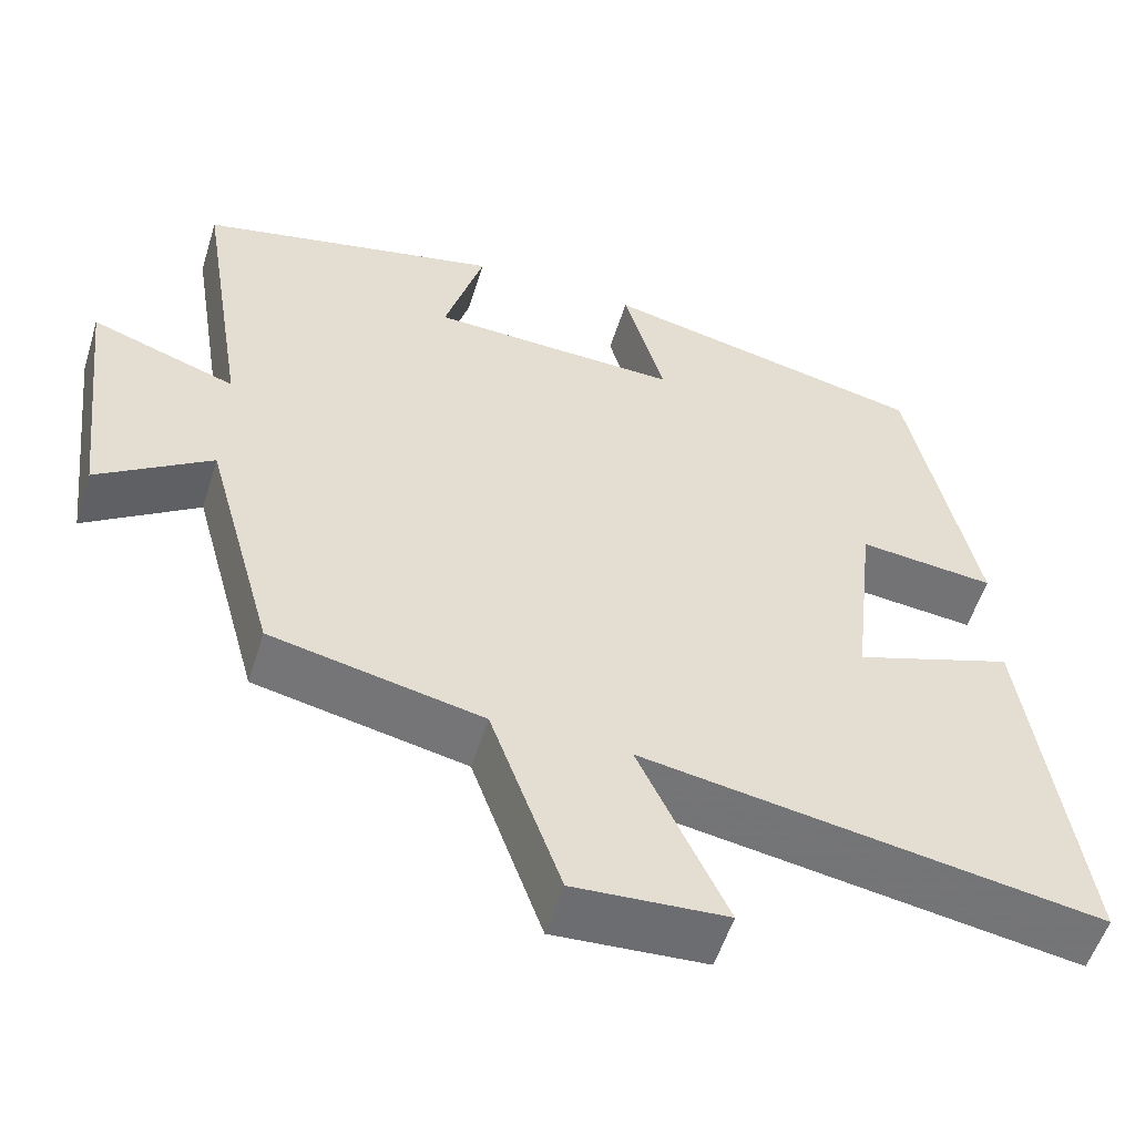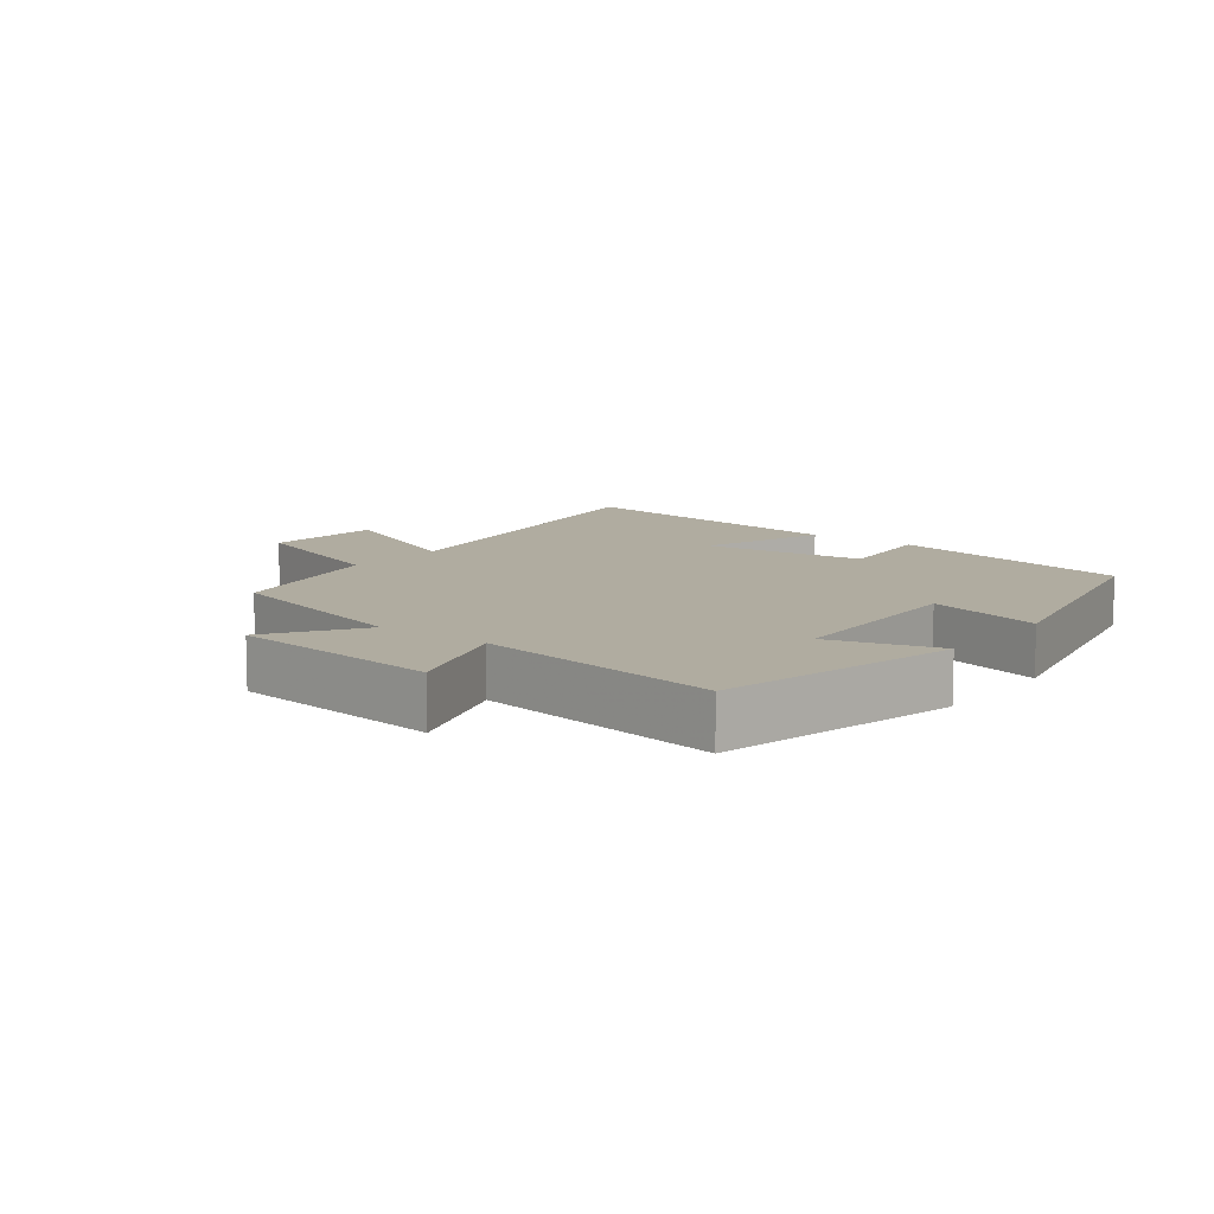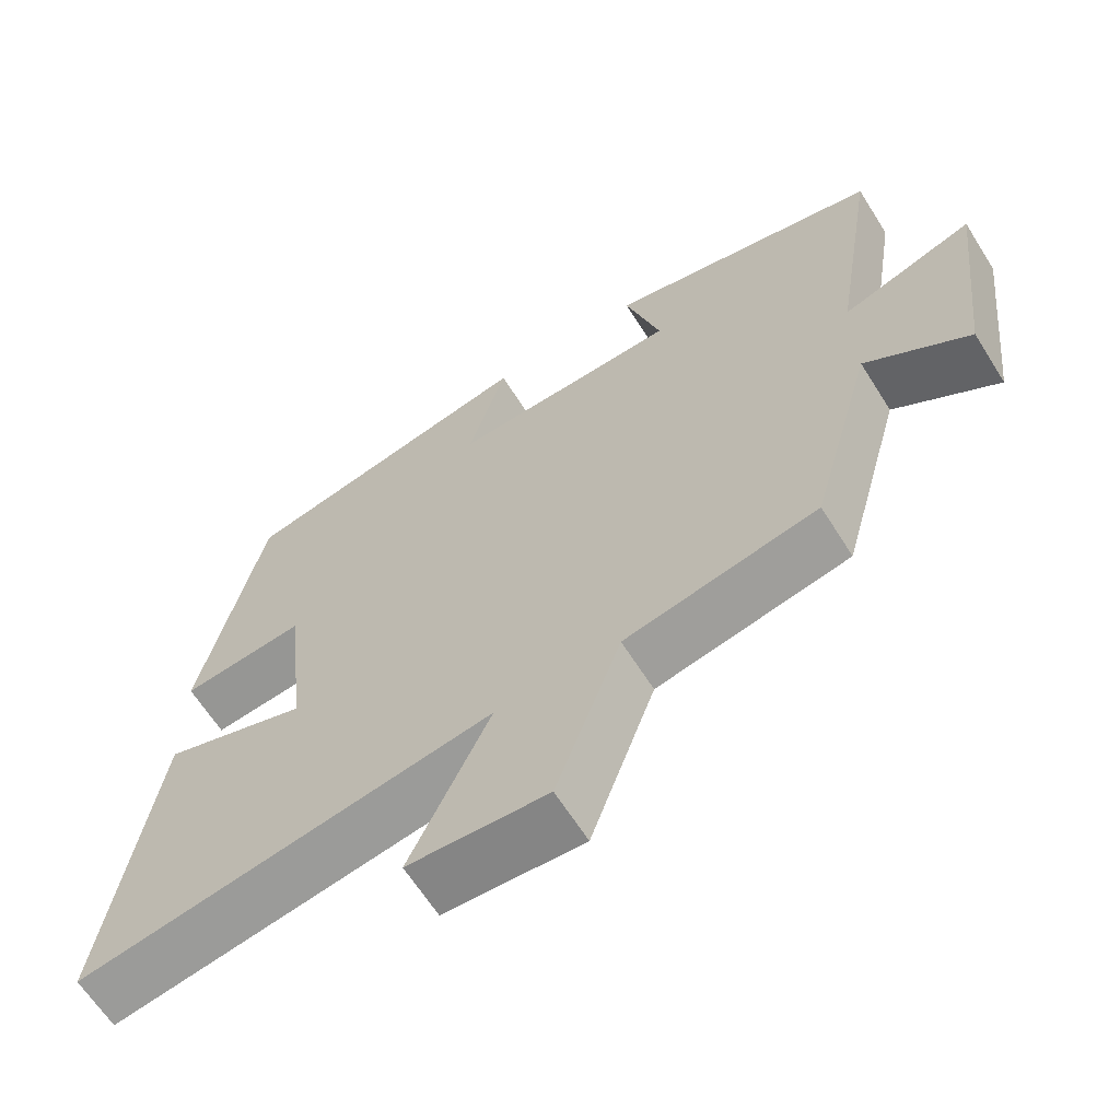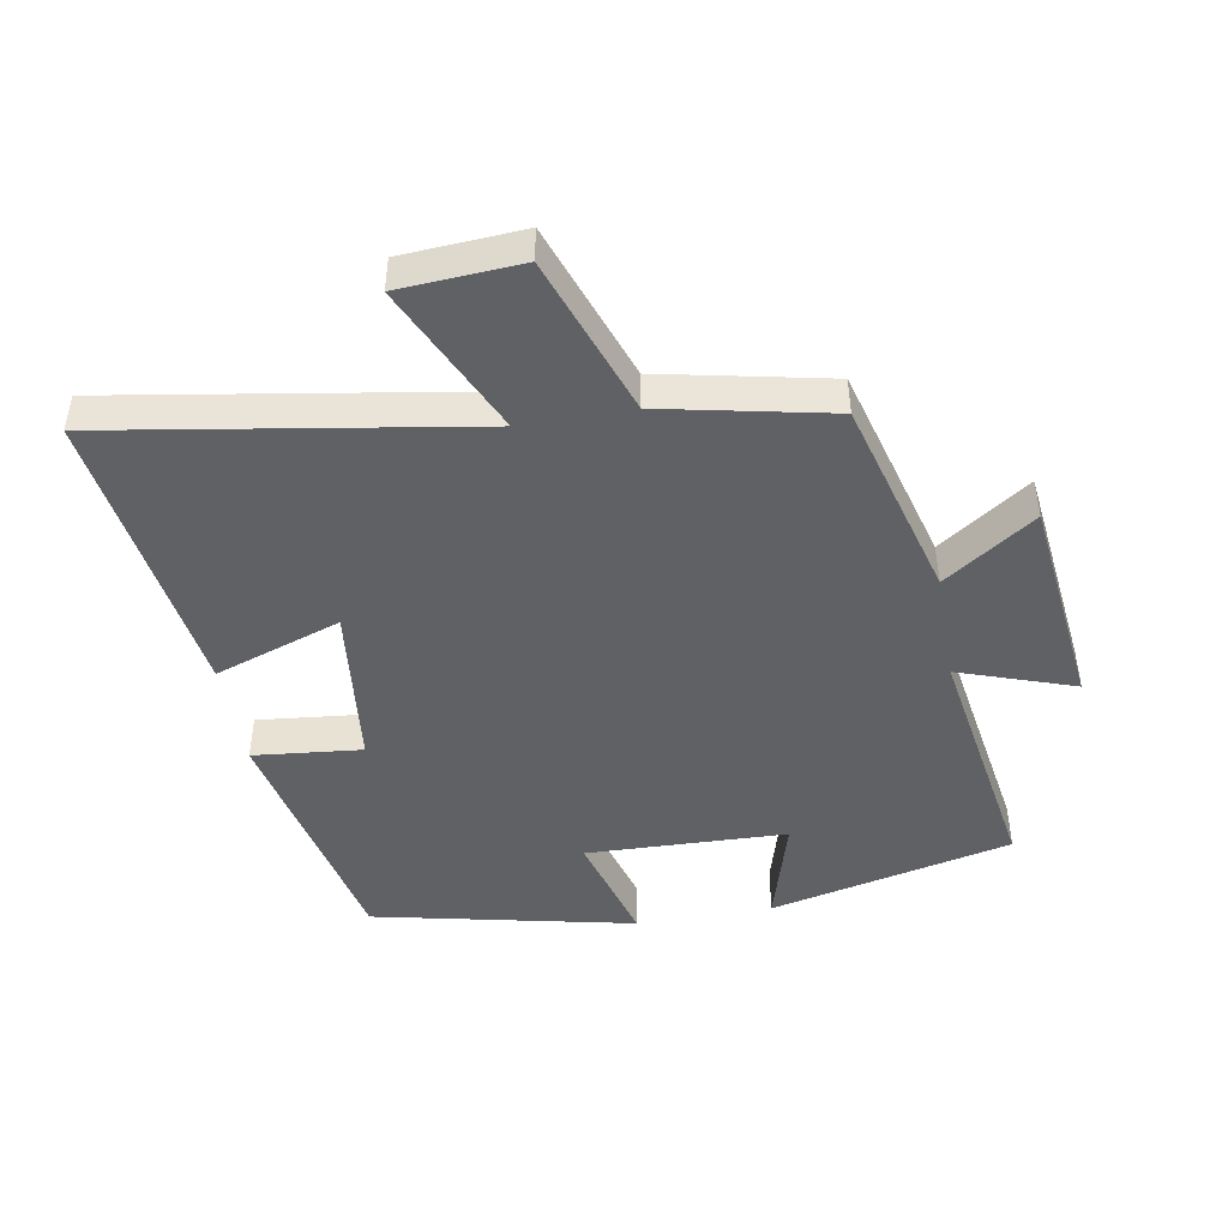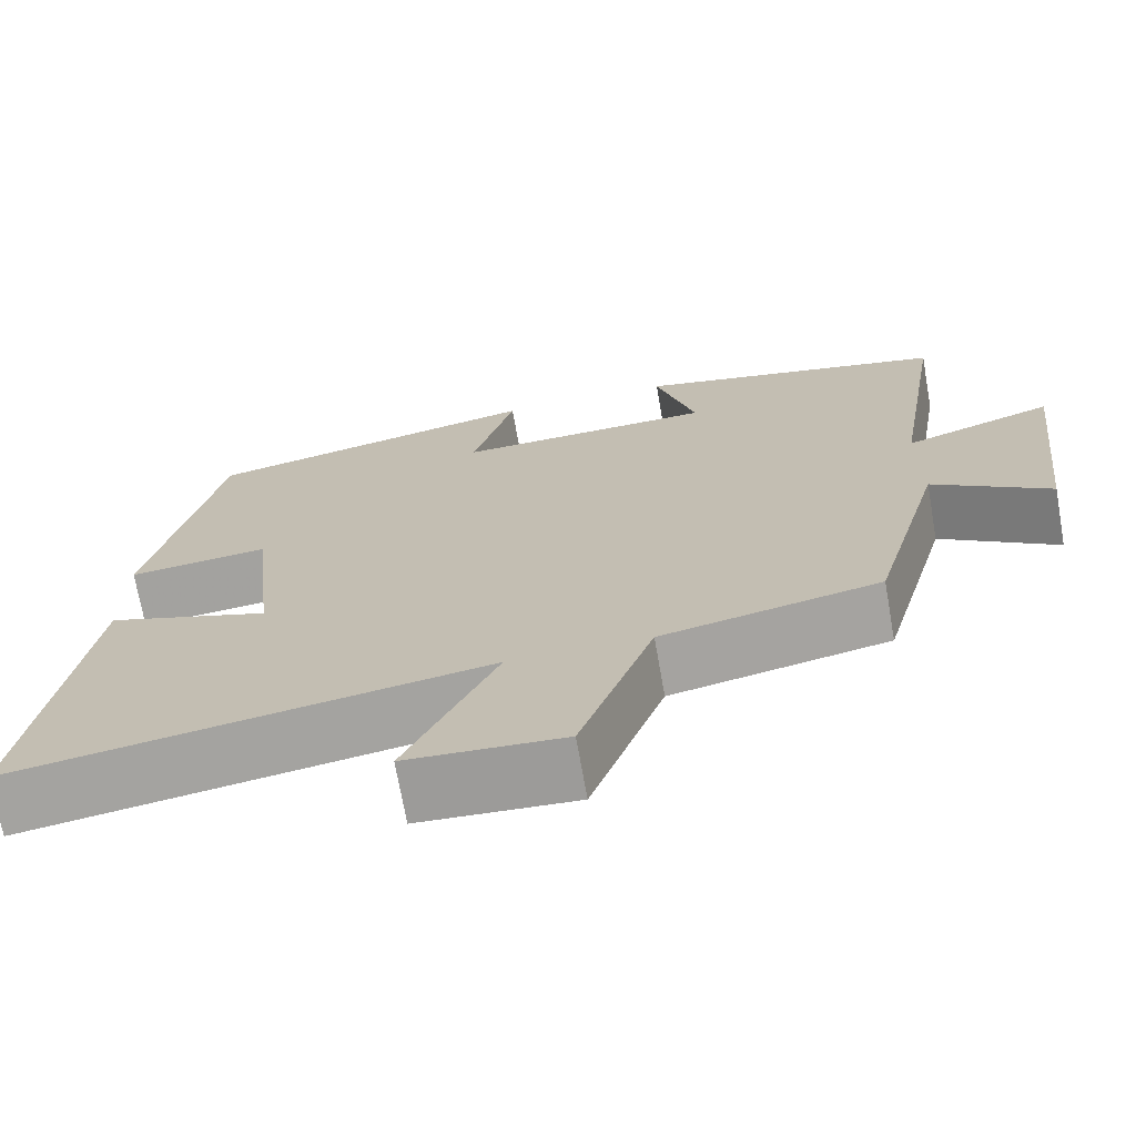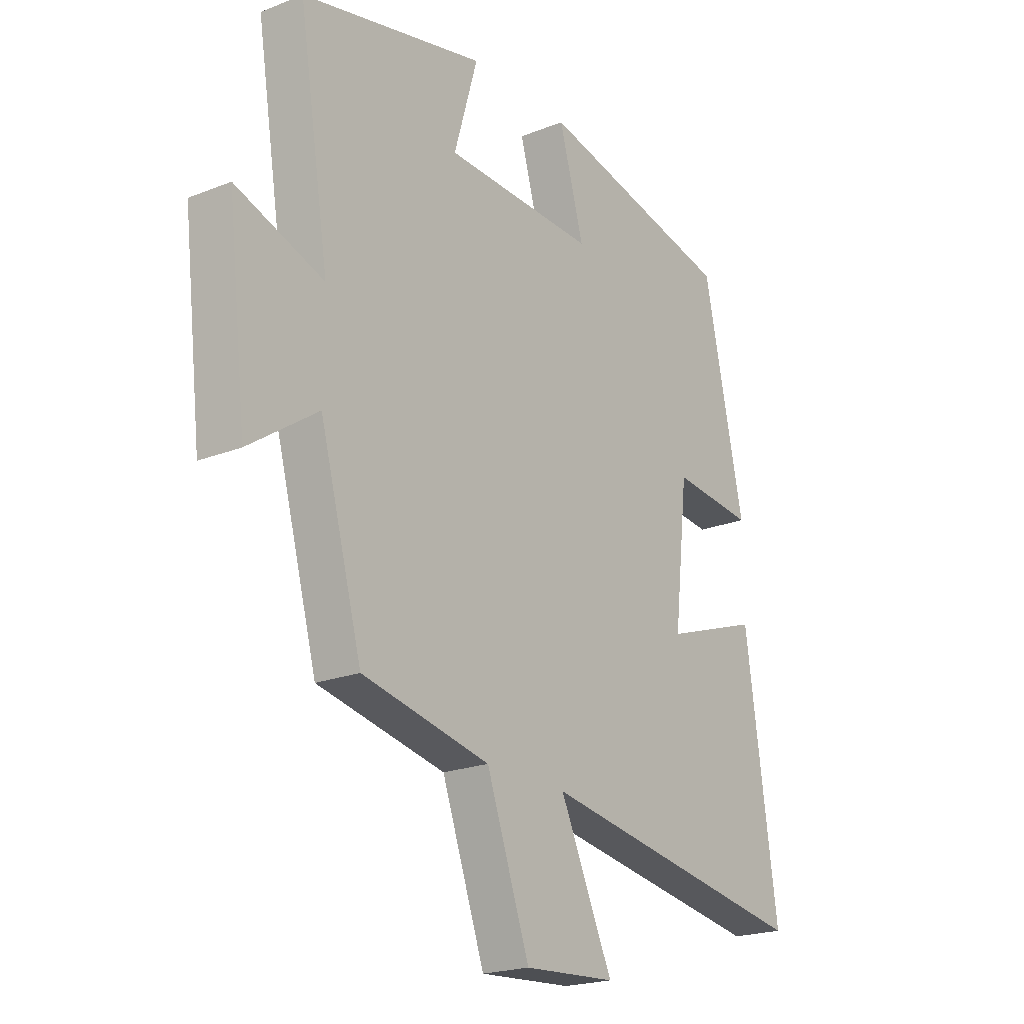
<metadata>
{"format":"obj","ext":"obj","renderer":"f3d","projection":"perspective","resolution":1024,"background":"white","views":[{"elev":-54.9,"azim":-17.3,"up":"+Z"},{"elev":10.0,"azim":-52.6,"up":"+Y"},{"elev":-64.2,"azim":-147.8,"up":"+Z"},{"elev":-46.1,"azim":-170.0,"up":"+Y"},{"elev":-70.9,"azim":-170.0,"up":"+Z"},{"elev":-21.0,"azim":-54.5,"up":"+Z"}]}
</metadata>
<code>
v 0.418 0.07 0.413
v 0.5 0.07 0.031
v 0.334 0.07 0.048
v 0.306 0.07 -0.204
v 0.5 0.07 -0.137
v 0.565 0.07 -0.591
v 0.009 0.07 -0.5
v 0.116 0.07 -0.731
v -0.07 0.07 -0.743
v -0.157 0.07 -0.5
v -0.415 0.07 -0.446
v -0.5 0.07 -0.137
v -0.639 0.07 -0.232
v -0.677 0.07 0.096
v -0.5 0.07 0.035
v -0.561 0.07 0.414
v -0.19 0.07 0.5
v -0.238 0.07 0.334
v 0.068 0.07 0.324
v 0.018 0.07 0.5
v 0.418 0 0.413
v 0.5 0 0.031
v 0.334 0 0.048
v 0.306 0 -0.204
v 0.5 0 -0.137
v 0.565 0 -0.591
v 0.009 0 -0.5
v 0.116 0 -0.731
v -0.07 0 -0.743
v -0.157 0 -0.5
v -0.415 0 -0.446
v -0.5 0 -0.137
v -0.639 0 -0.232
v -0.677 0 0.096
v -0.5 0 0.035
v -0.561 0 0.414
v -0.19 0 0.5
v -0.238 0 0.334
v 0.068 0 0.324
v 0.018 0 0.5
f 1 2 3
f 20 1 3
f 19 20 3
f 18 19 3 4
f 15 16 17 18
f 15 18 4
f 12 13 14 15
f 12 15 4
f 11 12 4
f 10 11 4
f 7 8 9 10
f 7 10 4 5
f 5 6 7
f 23 22 21
f 23 21 40
f 23 40 39
f 24 23 39 38
f 38 37 36 35
f 24 38 35
f 35 34 33 32
f 24 35 32
f 24 32 31
f 24 31 30
f 30 29 28 27
f 25 24 30 27
f 27 26 25
f 1 21 22 2
f 2 22 23 3
f 3 23 24 4
f 4 24 25 5
f 5 25 26 6
f 6 26 27 7
f 7 27 28 8
f 8 28 29 9
f 9 29 30 10
f 10 30 31 11
f 11 31 32 12
f 12 32 33 13
f 13 33 34 14
f 14 34 35 15
f 15 35 36 16
f 16 36 37 17
f 17 37 38 18
f 18 38 39 19
f 19 39 40 20
f 20 40 21 1

</code>
